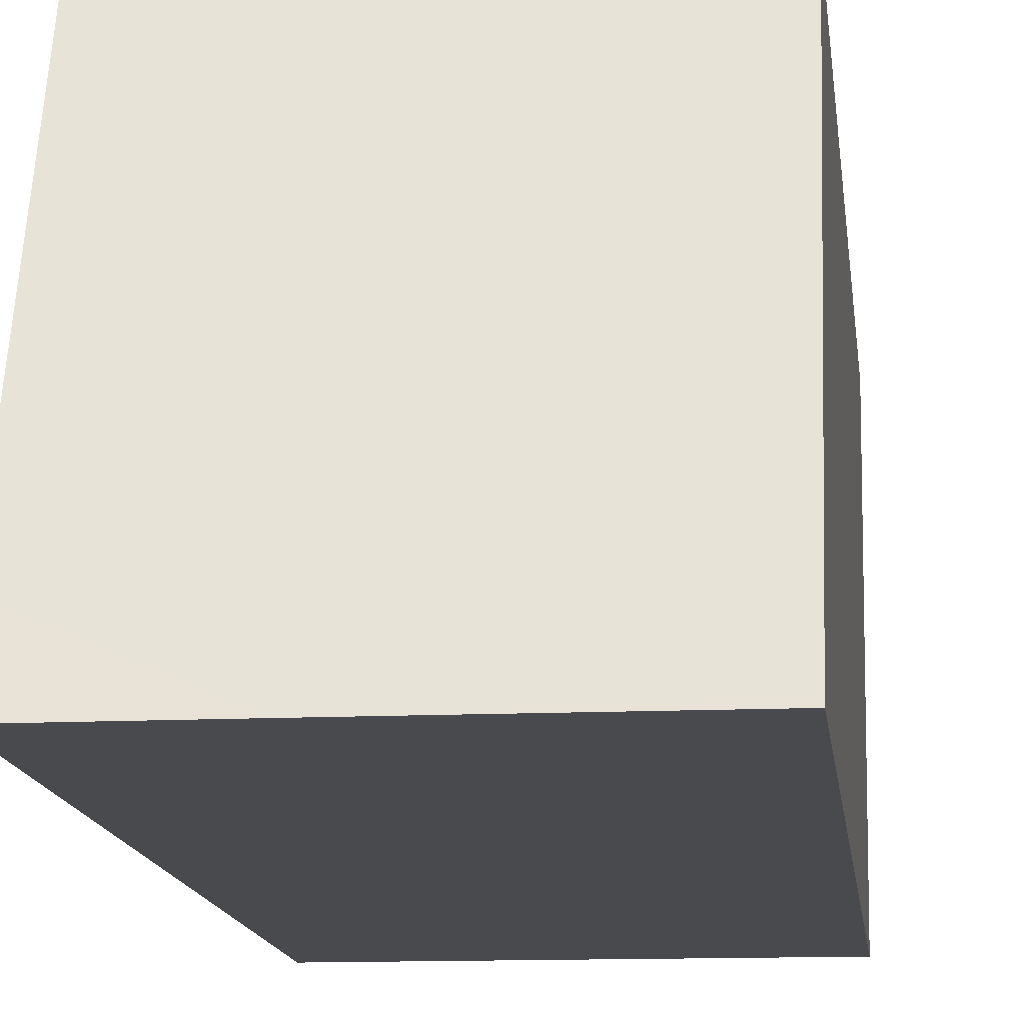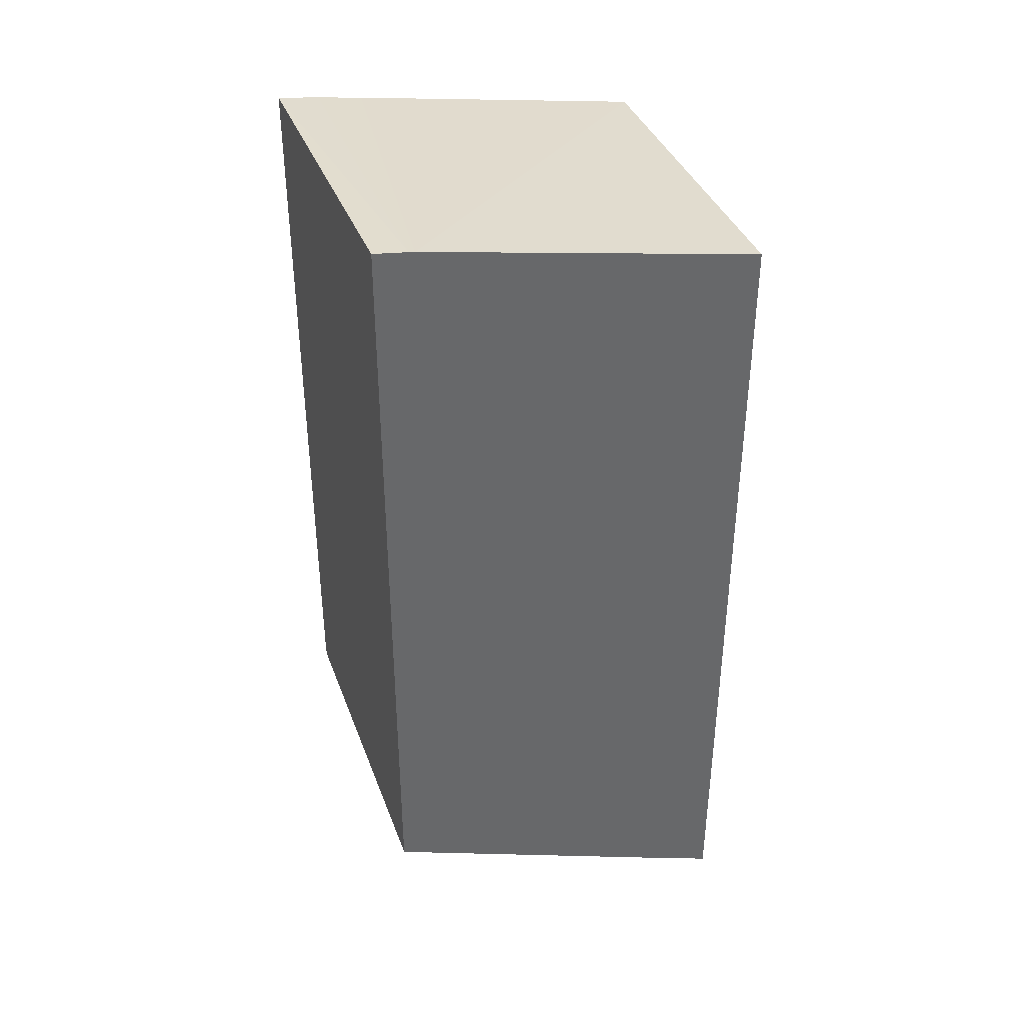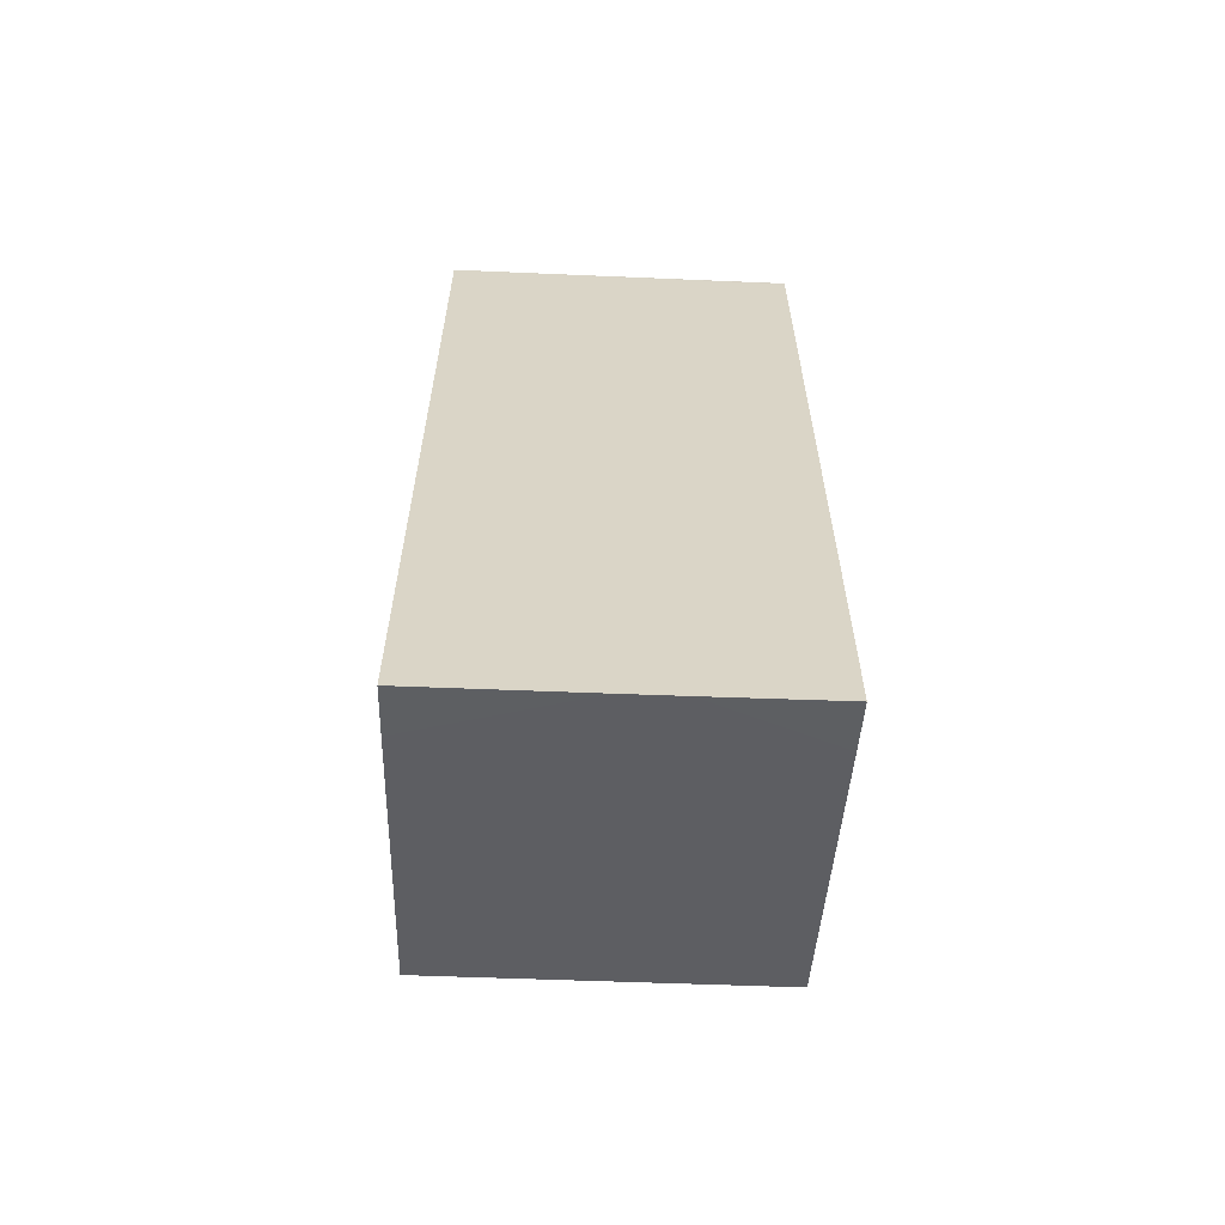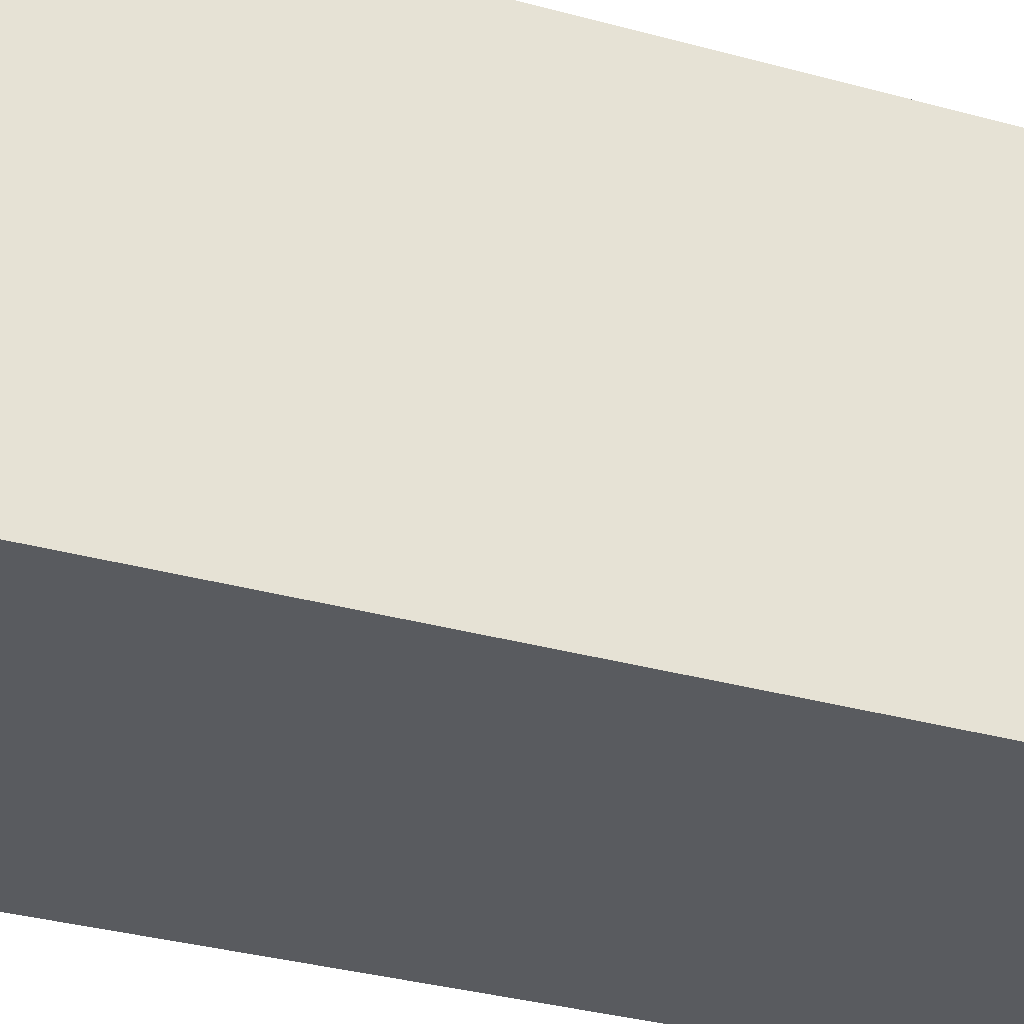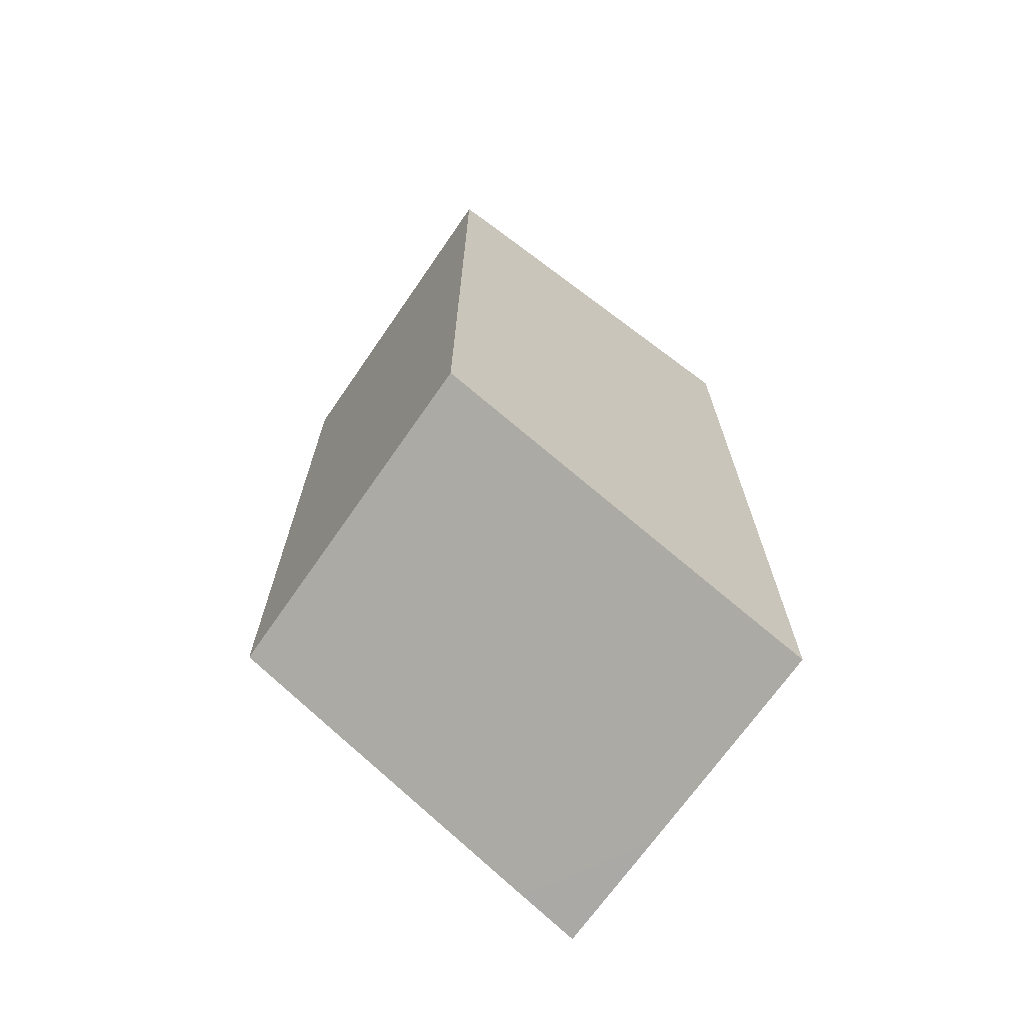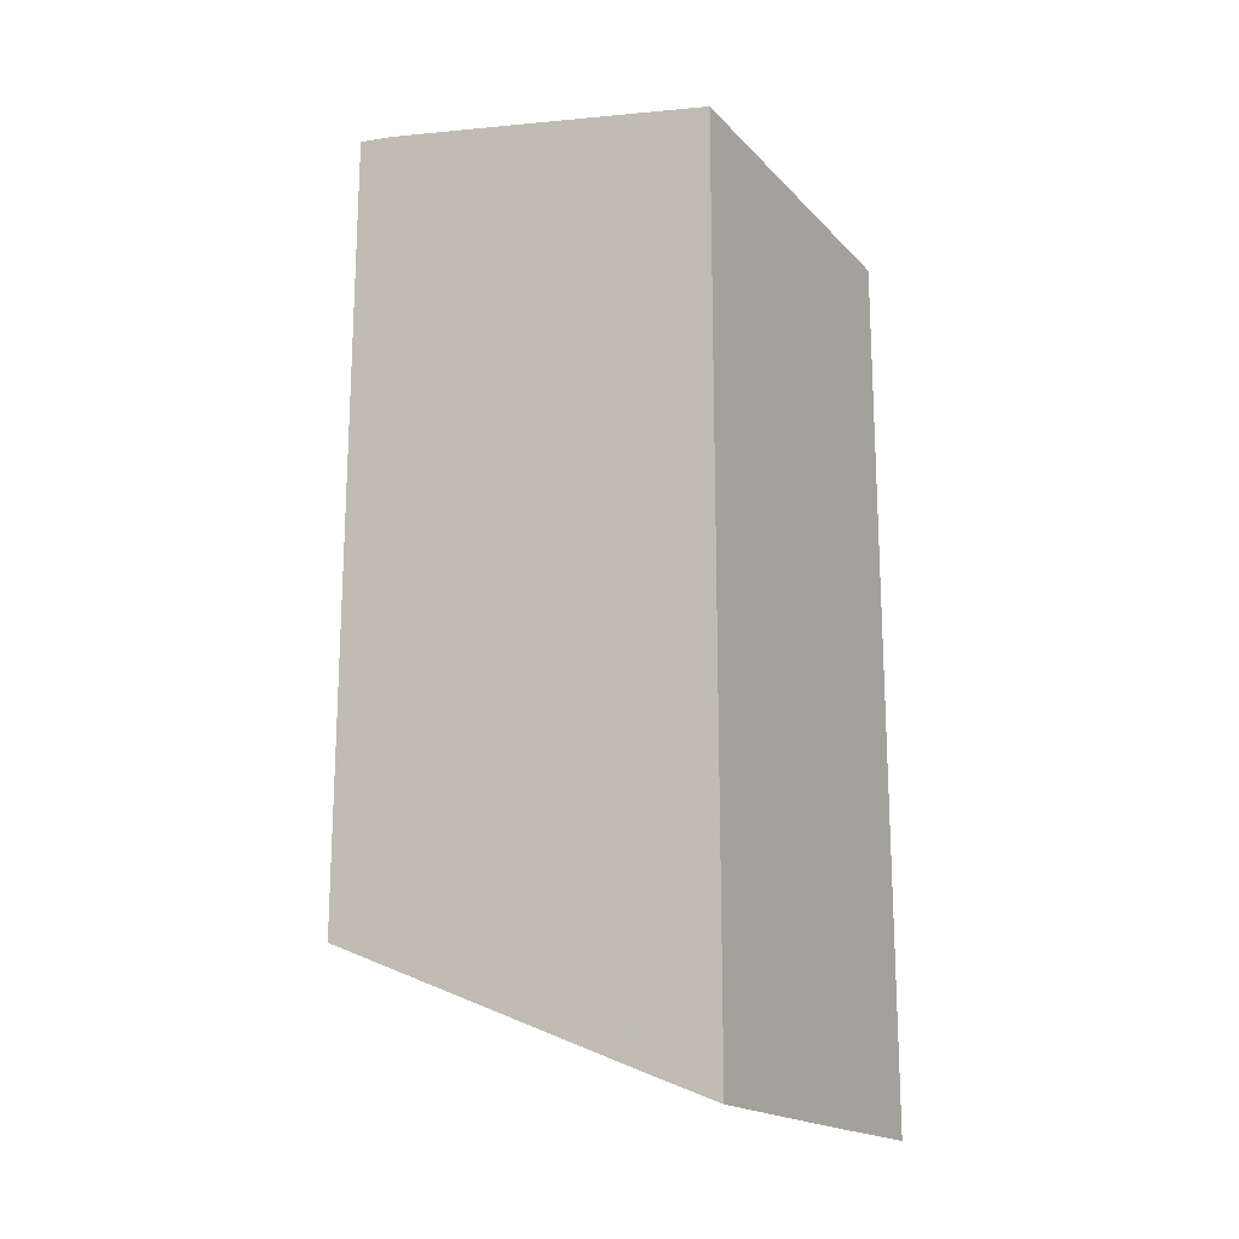
<metadata>
{"format":"obj","ext":"obj","renderer":"f3d","projection":"perspective","resolution":1024,"background":"white","views":[{"elev":-12.9,"azim":-173.8,"up":"+Y"},{"elev":38.7,"azim":-109.1,"up":"+Z"},{"elev":-61.4,"azim":-2.2,"up":"+Z"},{"elev":-32.7,"azim":-111.1,"up":"+Y"},{"elev":-69.7,"azim":-124.8,"up":"+Z"},{"elev":-18.3,"azim":-60.5,"up":"+Z"}]}
</metadata>
<code>
v -0.0004961 0.004459 -0.04651
v 0.000496 0.004459 -0.04651
v -0.003443 0.004459 -0.0465
v -0.003443 0.004526 -0.04647
v -0.003443 0.005459 -0.0461
v 0.002704 0.004512 -0.04648
v 0.002704 0.004459 -0.0465
v 0.002704 0.005459 -0.0461
v -0.003443 0.004459 -0.03129
v -0.003443 0.006224 -0.04578
v 0.002704 0.004459 -0.03158
v 0.002704 0.006071 -0.04584
v 0.00248 0.004459 -0.03139
v 0.002704 0.00446 -0.03137
v -0.003443 0.008331 -0.03051
v 0.002704 0.006744 -0.04557
v -0.003443 0.01113 -0.04375
v 0.002704 0.01113 -0.04375
v 0.002704 0.009641 -0.03046
v -0.003443 0.01045 -0.03008
v -0.003443 0.01115 -0.04374
v -0.002523 0.01115 -0.04374
v 0.00248 0.01115 -0.04374
v 0.002704 0.01114 -0.04374
v 0.002704 0.01043 -0.03033
v -0.003443 0.01055 -0.03006
v -0.003443 0.01115 -0.04291
v 0.002704 0.01115 -0.04353
v 0.002704 0.01115 -0.03022
v -0.003443 0.01115 -0.02998
f 22 29 28
f 10 16 12
f 17 22 23
f 9 13 14
f 10 17 18
f 3 17 10
f 1 8 2
f 1 11 13
f 8 10 12
f 1 3 4
f 1 4 5
f 6 14 11
f 14 20 15
f 21 27 22
f 25 29 26
f 3 21 17
f 6 11 7
f 20 25 26
f 19 25 20
f 3 27 21
f 22 30 29
f 10 18 16
f 1 13 9
f 1 7 11
f 6 24 28
f 26 29 30
f 1 5 8
f 2 8 6
f 3 9 15
f 3 15 20
f 3 20 26
f 3 26 30
f 22 27 30
f 1 2 7
f 3 10 5
f 3 5 4
f 17 21 22
f 3 30 27
f 17 23 18
f 18 23 24
f 6 25 19
f 6 19 14
f 1 9 3
f 5 10 8
f 6 8 12
f 23 28 24
f 22 28 23
f 14 19 20
f 6 28 29
f 6 18 24
f 6 12 16
f 6 29 25
f 2 6 7
f 6 16 18
f 11 14 13
f 9 14 15

</code>
